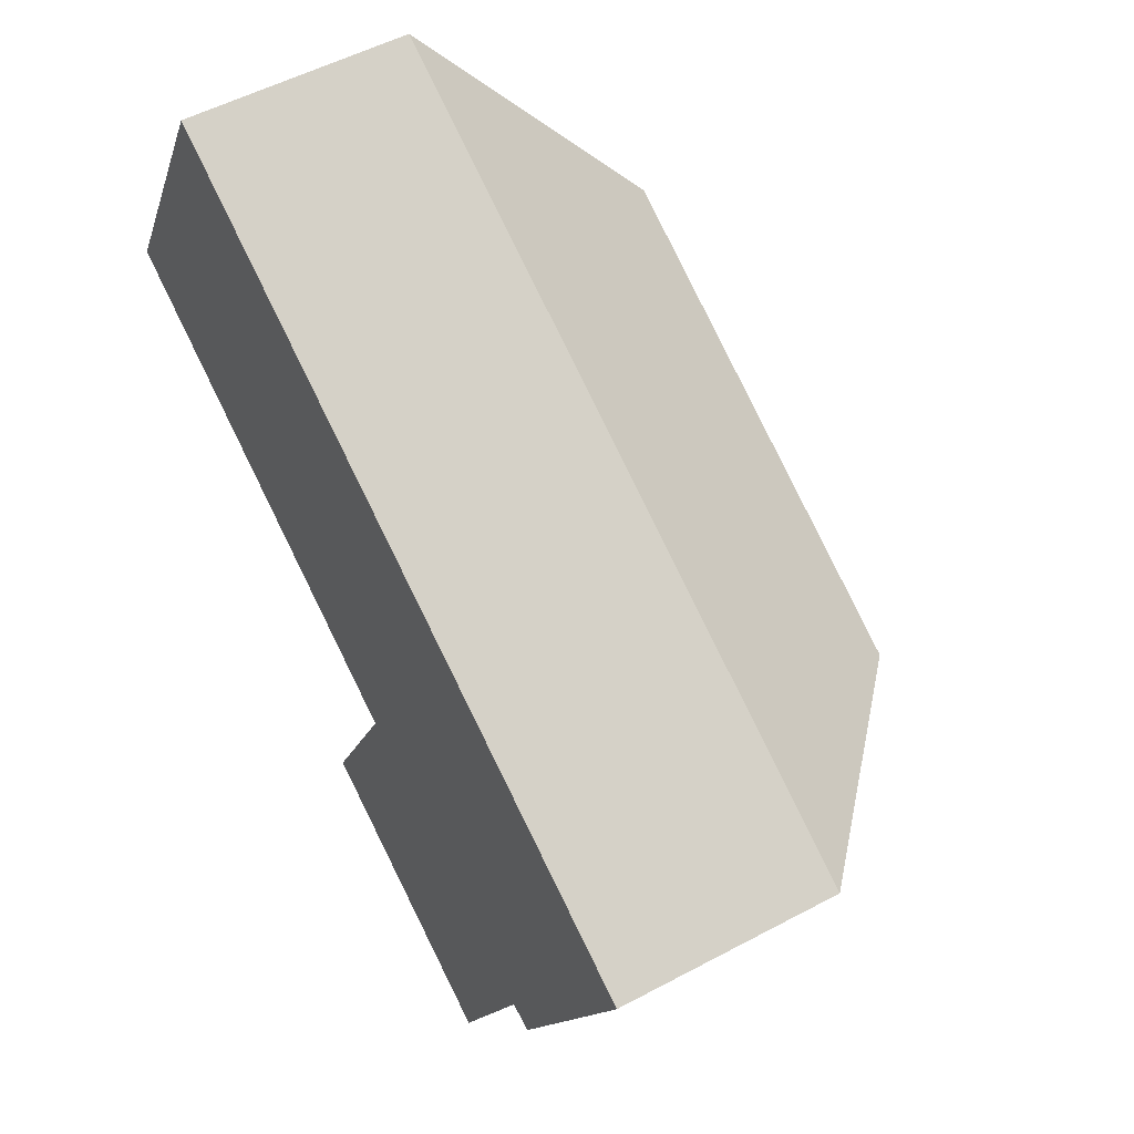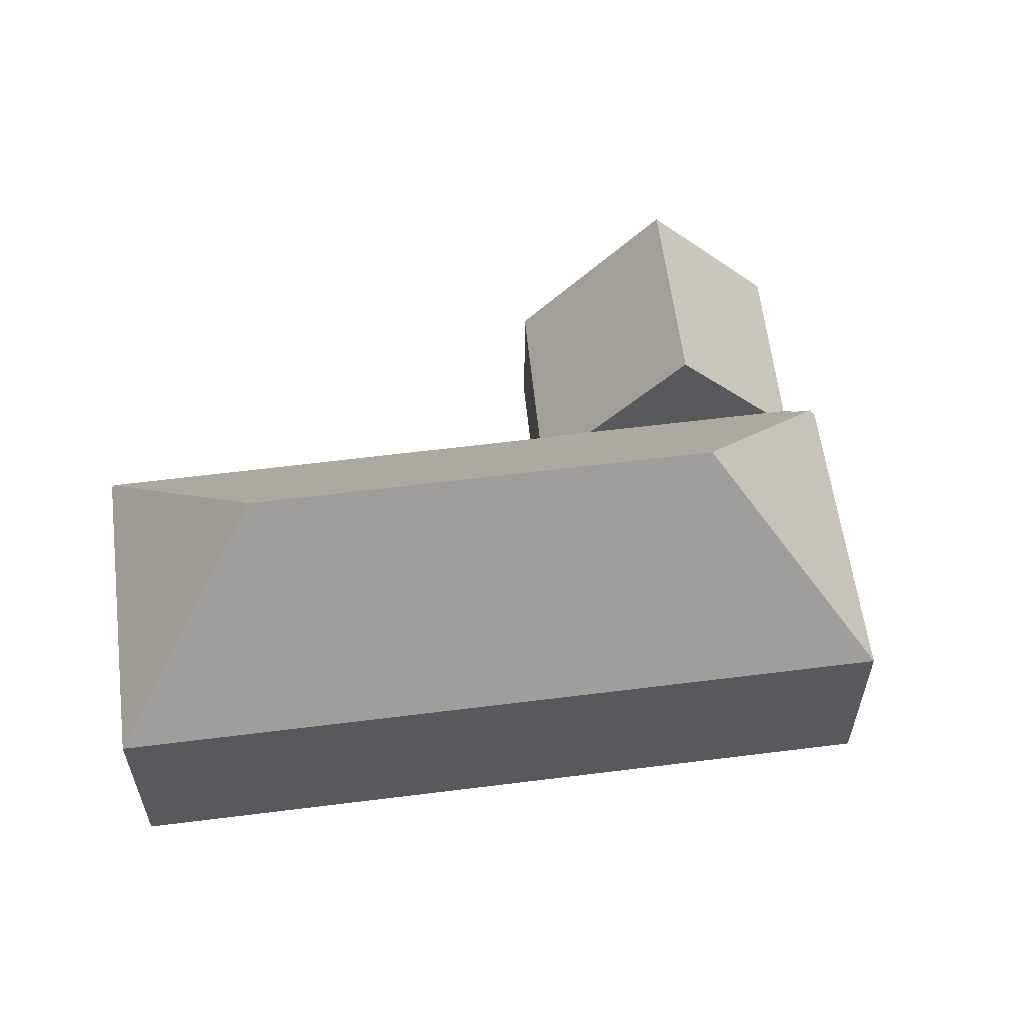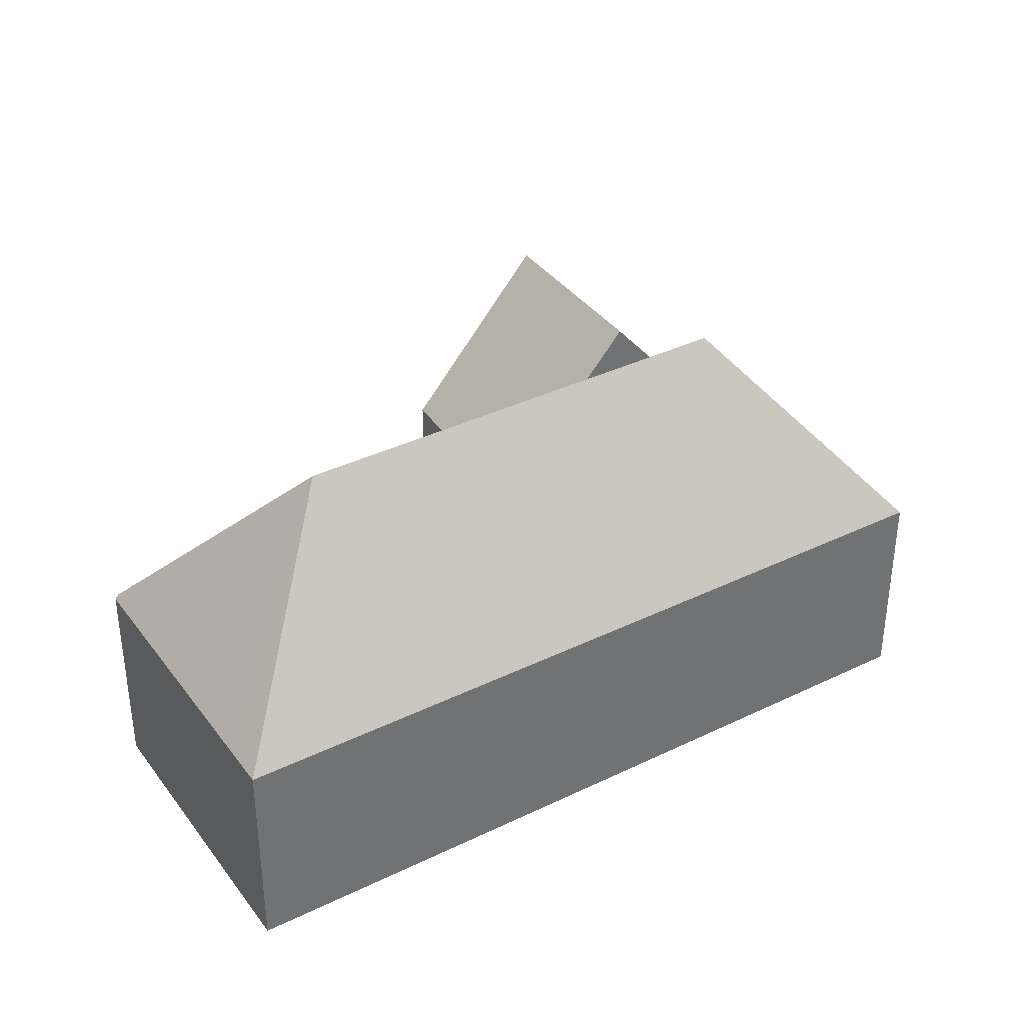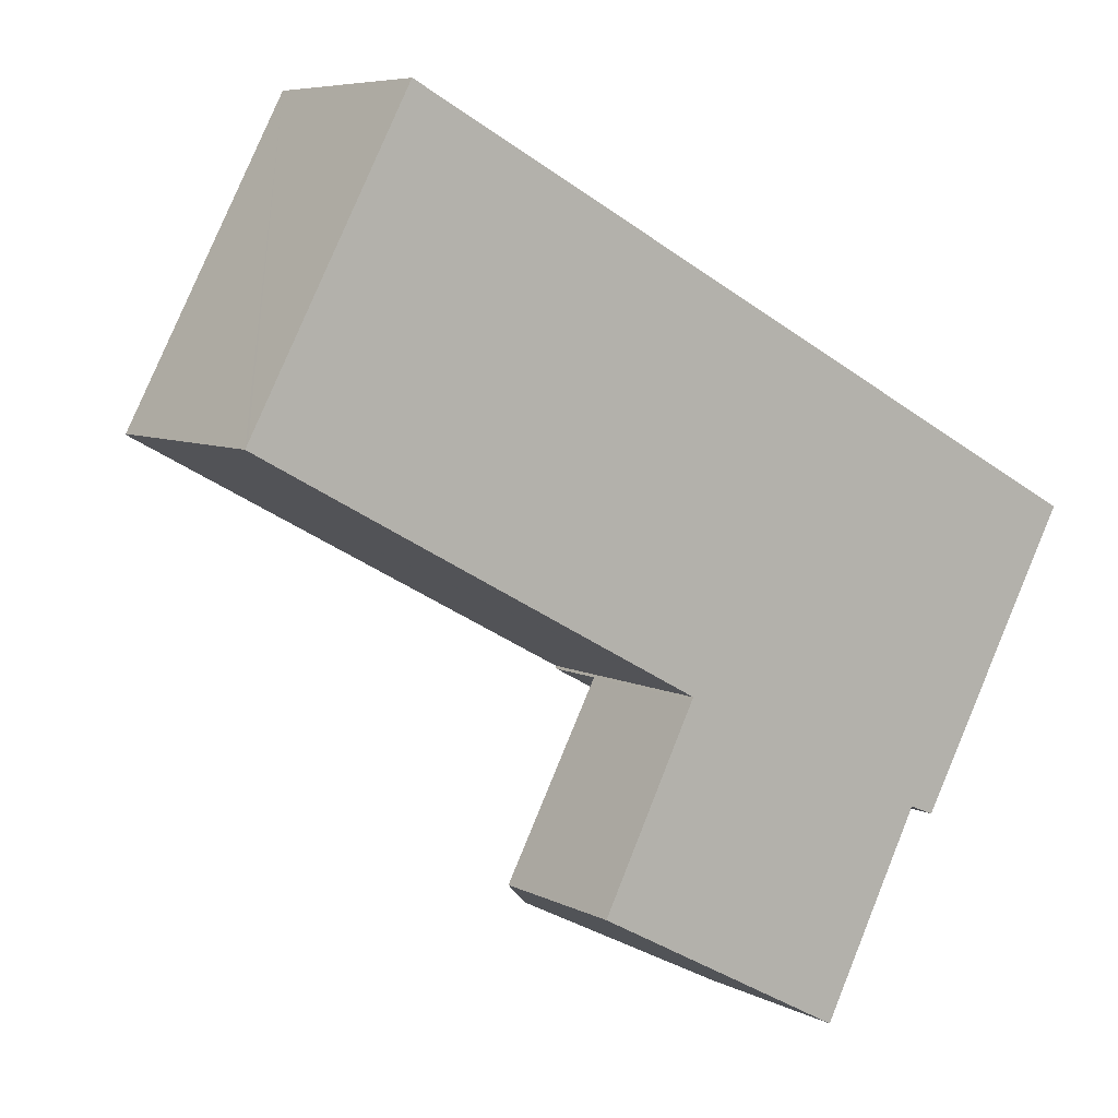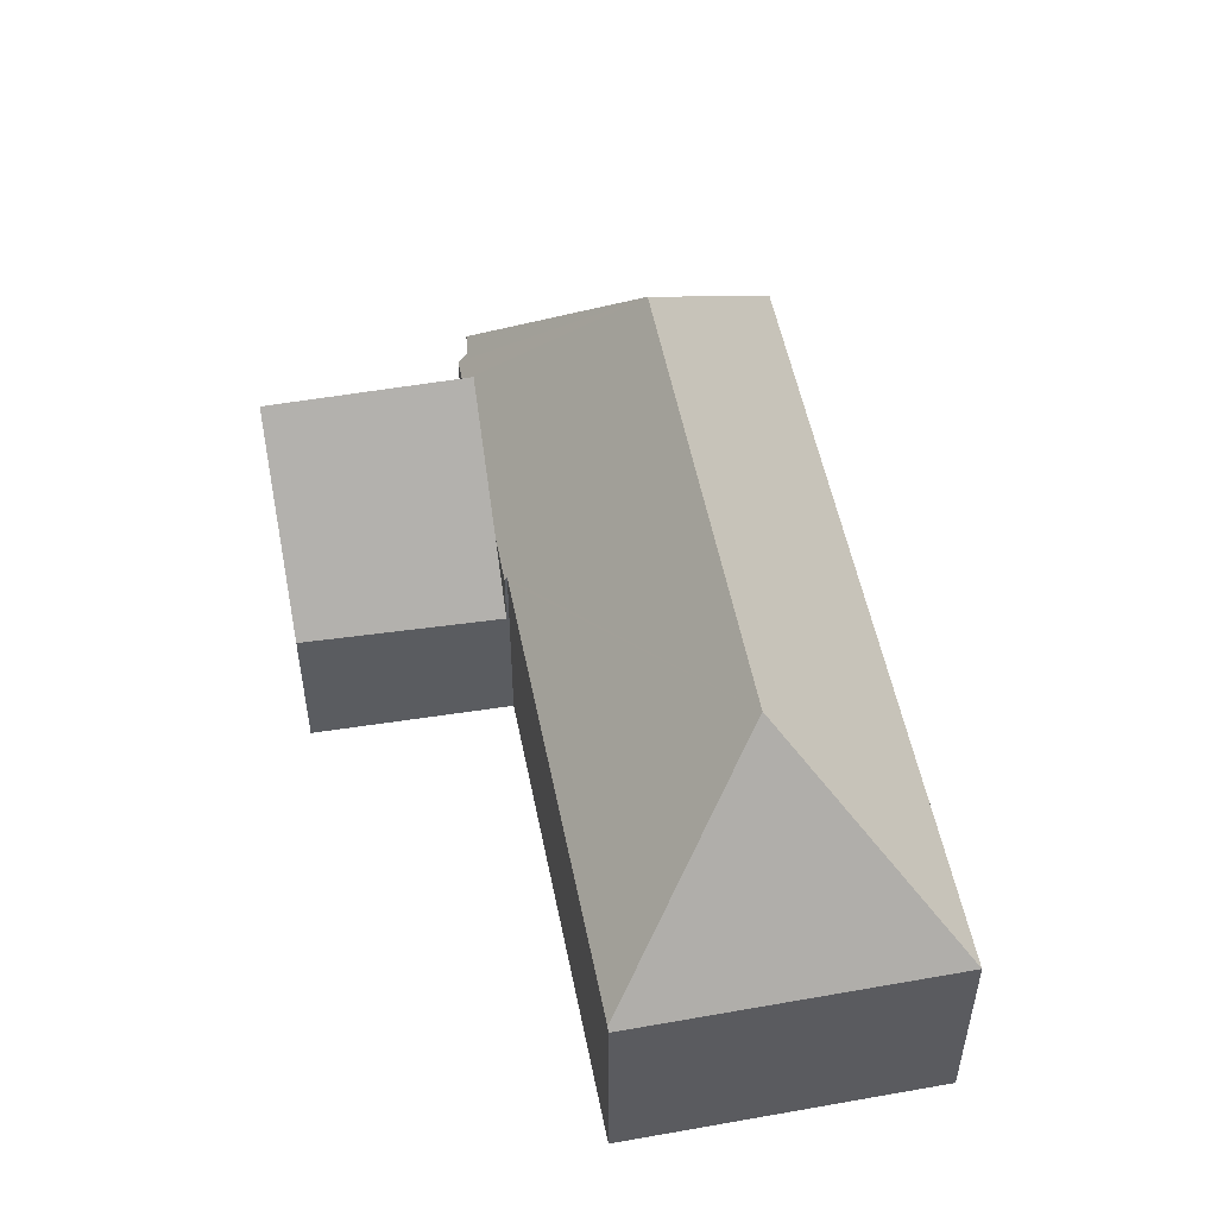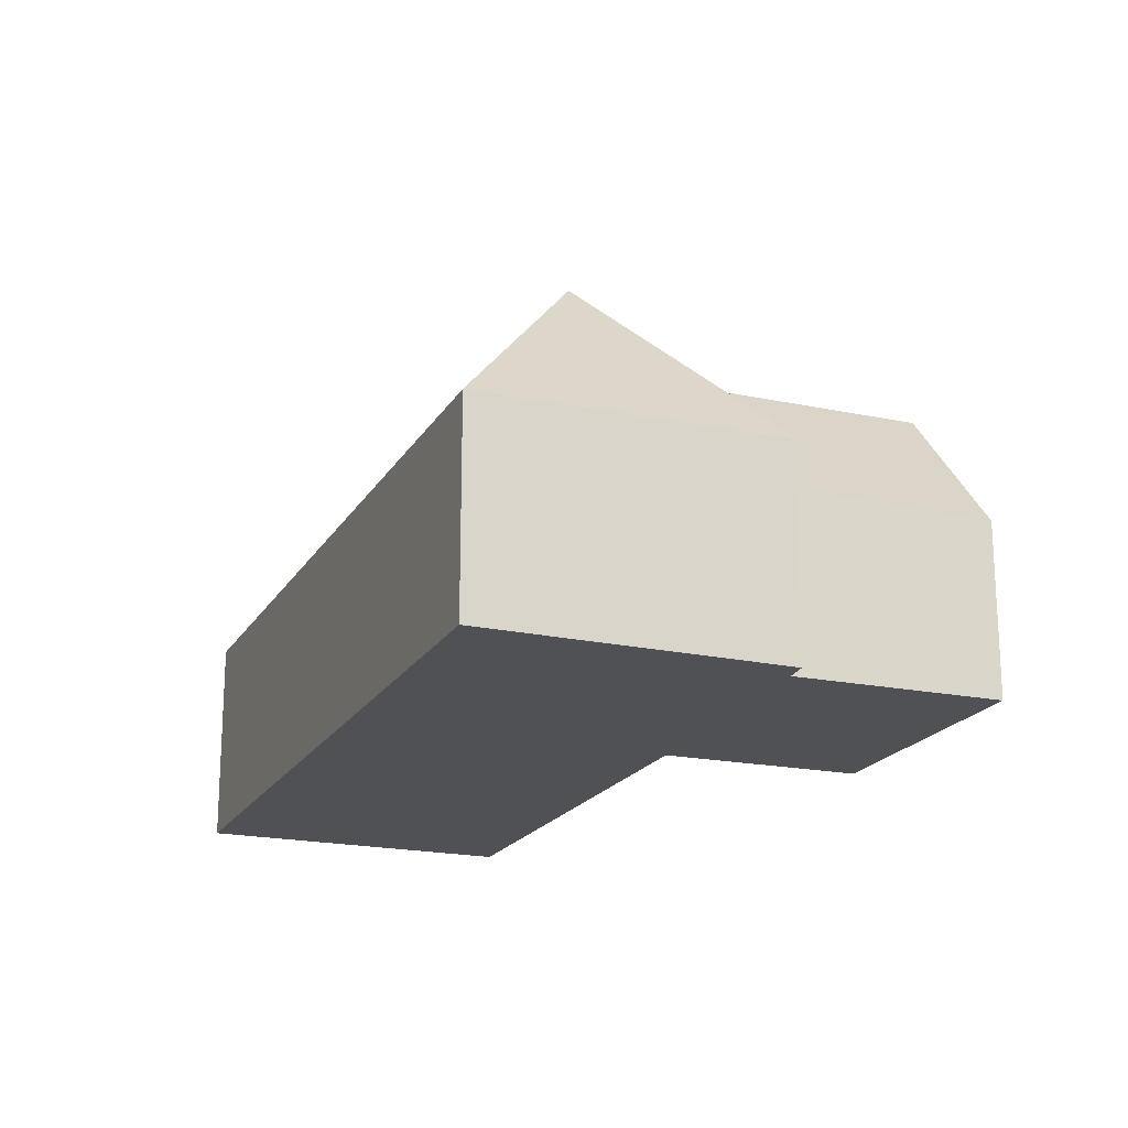
<metadata>
{"format":"obj","ext":"obj","renderer":"f3d","projection":"perspective","resolution":1024,"background":"white","views":[{"elev":52.2,"azim":59.9,"up":"+Z"},{"elev":59.4,"azim":20.6,"up":"+Y"},{"elev":37.0,"azim":-4.1,"up":"+Y"},{"elev":6.7,"azim":-34.4,"up":"+Z"},{"elev":52.9,"azim":-72.9,"up":"+Y"},{"elev":-19.6,"azim":96.0,"up":"+Y"}]}
</metadata>
<code>
v  22.38 6.612 -20.87
v  24.97 7.895 -13.52
v  25.86 6.747 -13.99
v  21.54 12.34 -11.7
v  17.96 12.34 -18.52
v  16.32 5.594 -8.929
v  13.06 6.008 -15.92
v  12.89 5.781 -15.82
v  18.1 7.895 -9.873
v  16.32 5.467e-16 -8.929
v  18.1 6.045e-16 -9.873
v  21.54 7.162e-16 -11.7
v  24.97 8.279e-16 -13.52
v  25.86 8.567e-16 -13.99
v  22.38 1.278e-15 -20.87
v  17.96 1.134e-15 -18.52
v  13.06 9.747e-16 -15.92
v  12.89 9.689e-16 -15.82
v  24.29 15.46 -6.027
v  21.96 8.015 2.222
v  32.64 8.015 -3.446
v  5.736 8.015 10.83
v  19.08 15.46 -3.264
v  8.31 15.46 2.453
v  26.95 8.165 -14.02
v  26.73 8.444 -13.94
v  26.03 8.354 -13.65
v  25.86 7.895 -13.99
v  21.54 7.895 -11.7
v  16.37 8.015 -8.839
v  16.32 7.895 -8.929
v  16.2 8.017 -8.749
v  11.06 8.067 -5.975
v  0.117 8.174 -0.063
v  0 8.015 4.908e-16
v  0.107 8.015 0.203
v  0.131 8.015 0.248
v  5.292 8.015 9.995
v  5.394 8.016 10.19
v  0 0 0
v  0.107 -1.243e-17 0.203
v  5.736 -6.634e-16 10.83
v  0.131 -1.519e-17 0.248
v  5.292 -6.12e-16 9.995
v  5.394 -6.238e-16 10.19
v  16.37 5.412e-16 -8.839
v  21.96 -1.361e-16 2.222
v  32.64 2.11e-16 -3.446
v  26.95 8.587e-16 -14.02
v  26.03 8.358e-16 -13.65
v  26.73 8.533e-16 -13.94
v  16.2 5.357e-16 -8.749
v  11.06 3.659e-16 -5.975
v  0.117 3.858e-18 -0.063
g defaultobject
f 1 2 3
f 2 1 4
f 4 1 5
f 6 7 8
f 7 6 5
f 5 6 4
f 4 6 9
f 9 2 4
f 2 9 6
f 2 6 10
f 2 10 11
f 2 11 12
f 2 12 3
f 3 12 13
f 3 13 14
f 14 1 3
f 1 14 15
f 15 5 1
f 5 15 7
f 7 15 16
f 7 16 17
f 7 17 8
f 8 17 18
f 18 6 8
f 6 18 10
f 14 16 15
f 16 14 13
f 16 13 12
f 16 12 17
f 17 12 11
f 17 11 10
f 17 10 18
f 19 20 21
f 20 19 22
f 22 19 23
f 22 23 24
f 25 19 21
f 19 25 26
f 27 19 26
f 19 27 28
f 19 28 2
f 19 2 29
f 19 29 23
f 23 29 9
f 23 9 30
f 30 9 31
f 30 24 23
f 24 30 32
f 24 32 33
f 24 33 34
f 35 24 34
f 24 35 36
f 24 36 37
f 24 37 38
f 24 38 39
f 24 39 22
f 40 36 35
f 36 40 37
f 37 40 38
f 38 40 39
f 39 40 22
f 22 40 41
f 22 41 42
f 42 41 43
f 42 43 44
f 42 44 45
f 31 46 30
f 46 31 10
f 42 20 22
f 20 42 47
f 20 47 21
f 21 47 48
f 21 49 25
f 49 21 48
f 50 28 27
f 28 50 14
f 25 27 26
f 27 25 50
f 50 25 49
f 50 49 51
f 14 2 28
f 2 14 29
f 29 14 9
f 9 14 31
f 31 14 13
f 31 13 10
f 10 13 12
f 10 12 11
f 46 32 30
f 32 46 33
f 33 46 34
f 34 46 52
f 34 52 53
f 34 53 54
f 34 54 35
f 35 54 40
f 48 51 49
f 51 48 50
f 50 48 13
f 13 48 12
f 12 48 47
f 12 47 11
f 11 47 10
f 10 47 46
f 46 47 52
f 52 47 53
f 53 47 42
f 53 42 54
f 54 42 45
f 54 45 40
f 40 45 43
f 40 43 41
f 43 45 44
f 13 14 50

</code>
